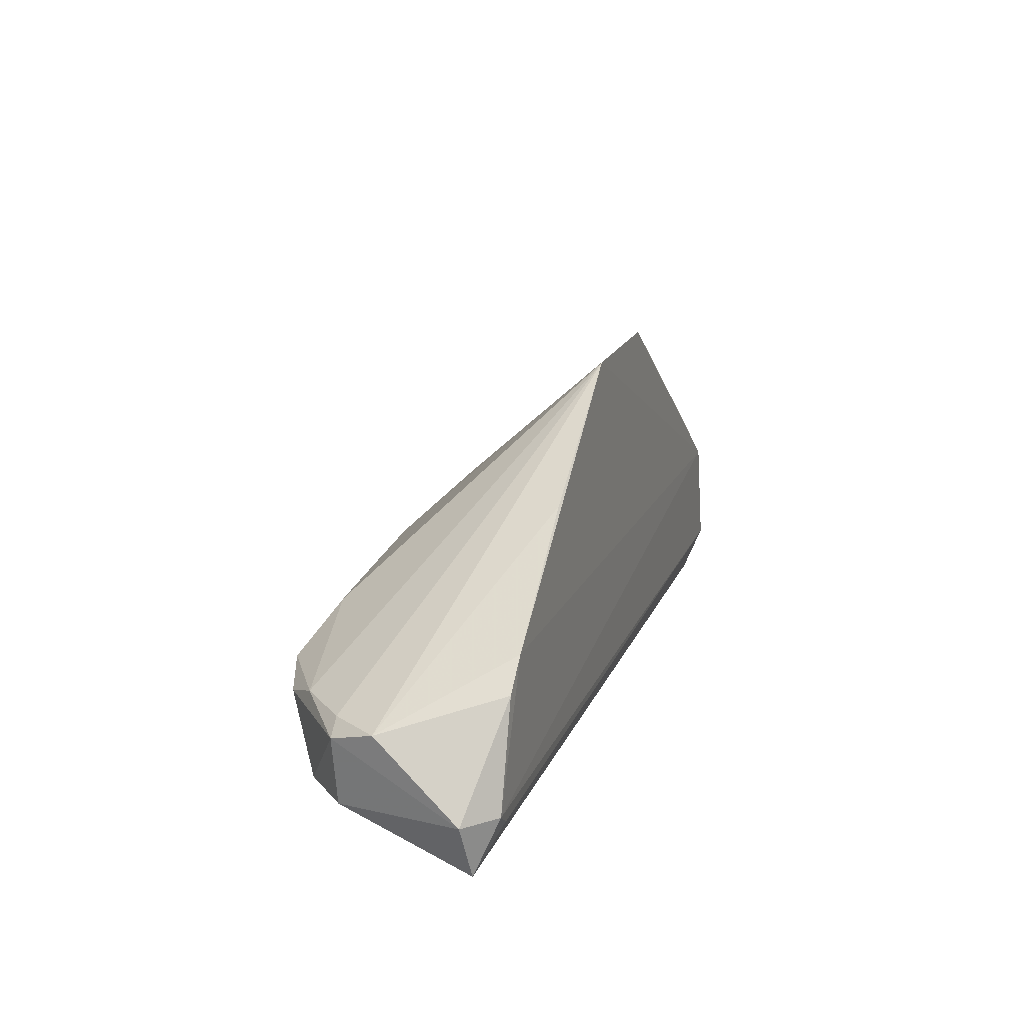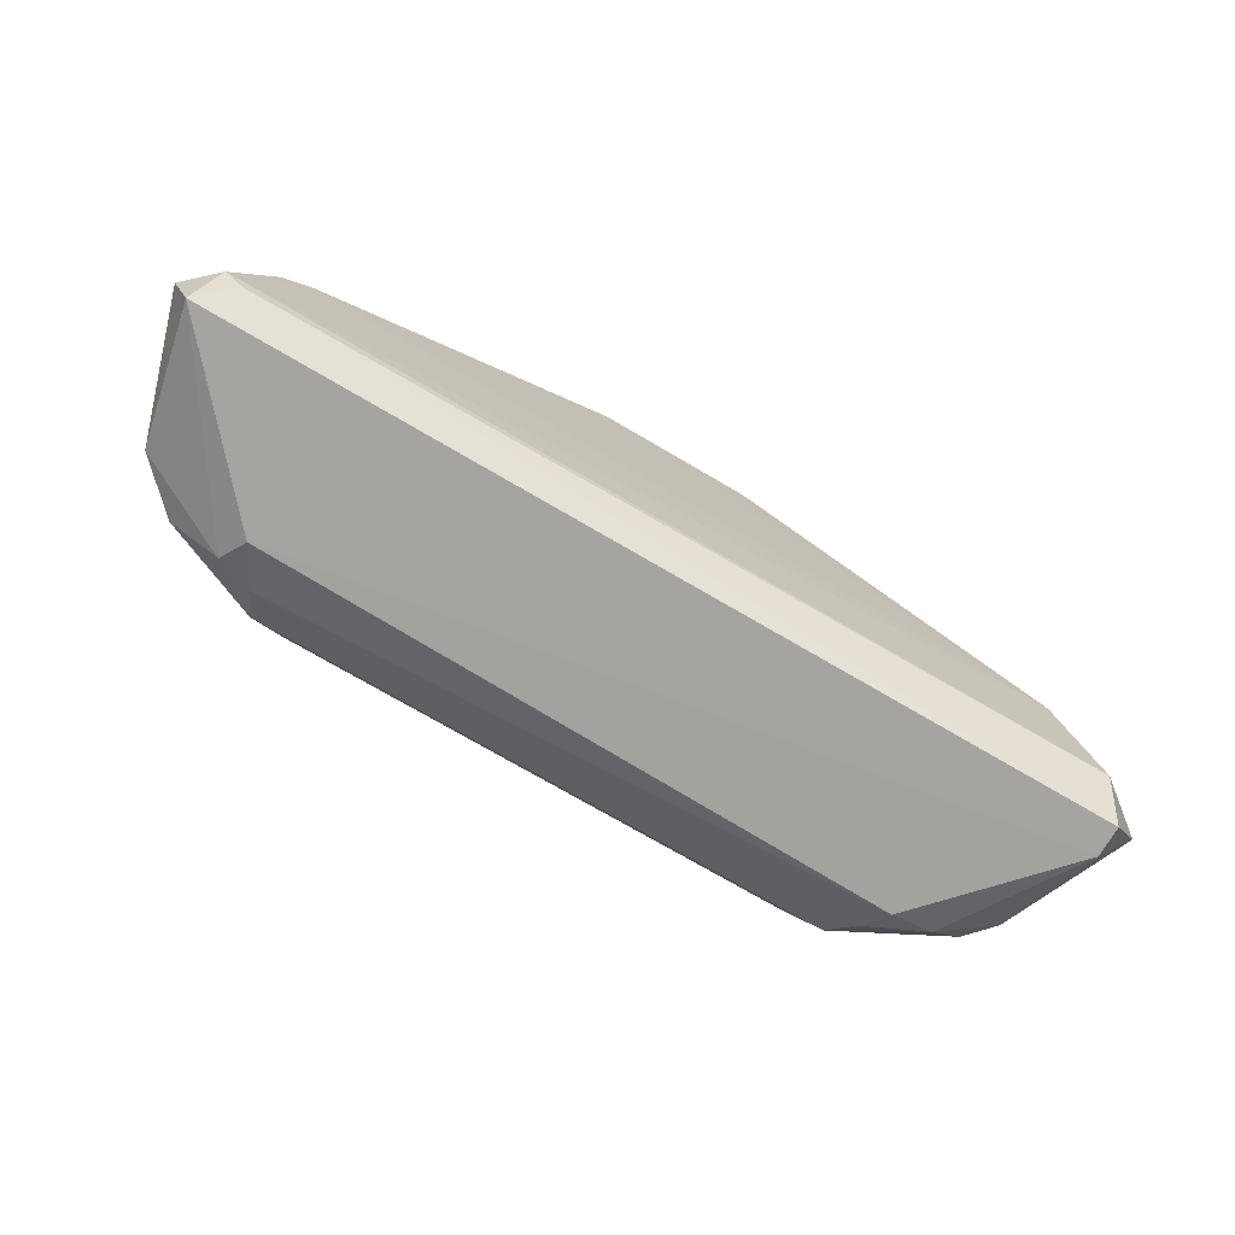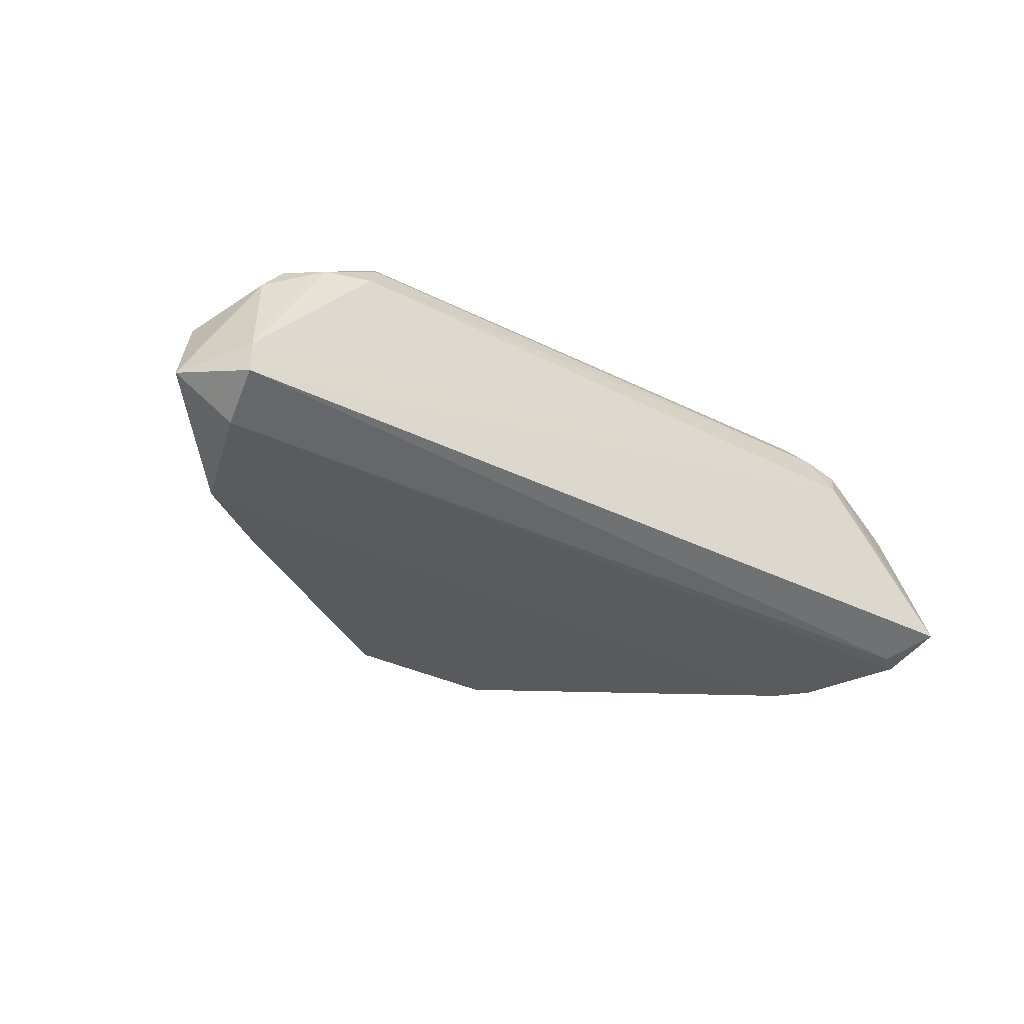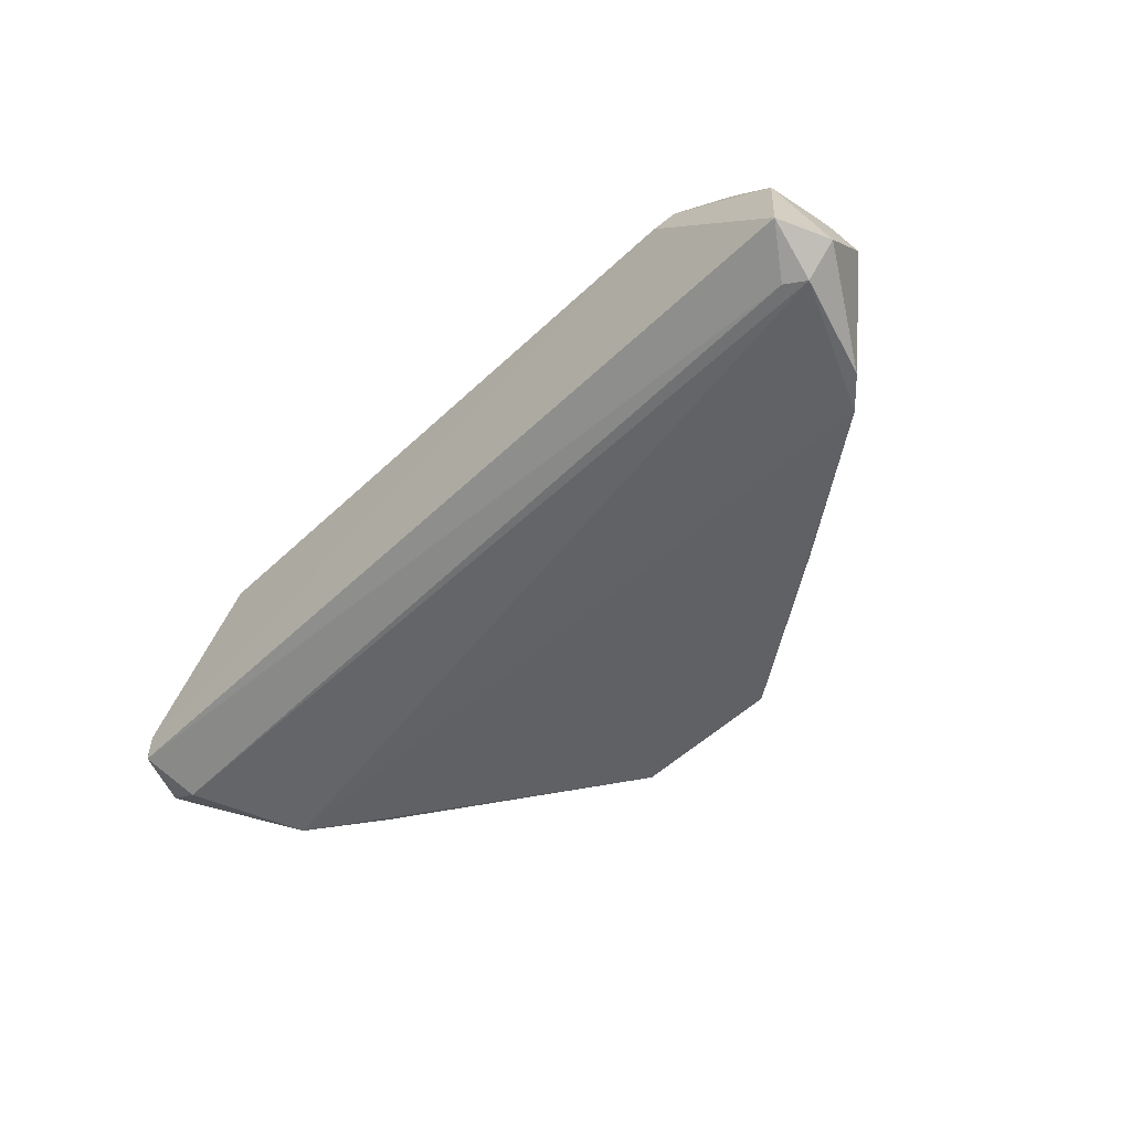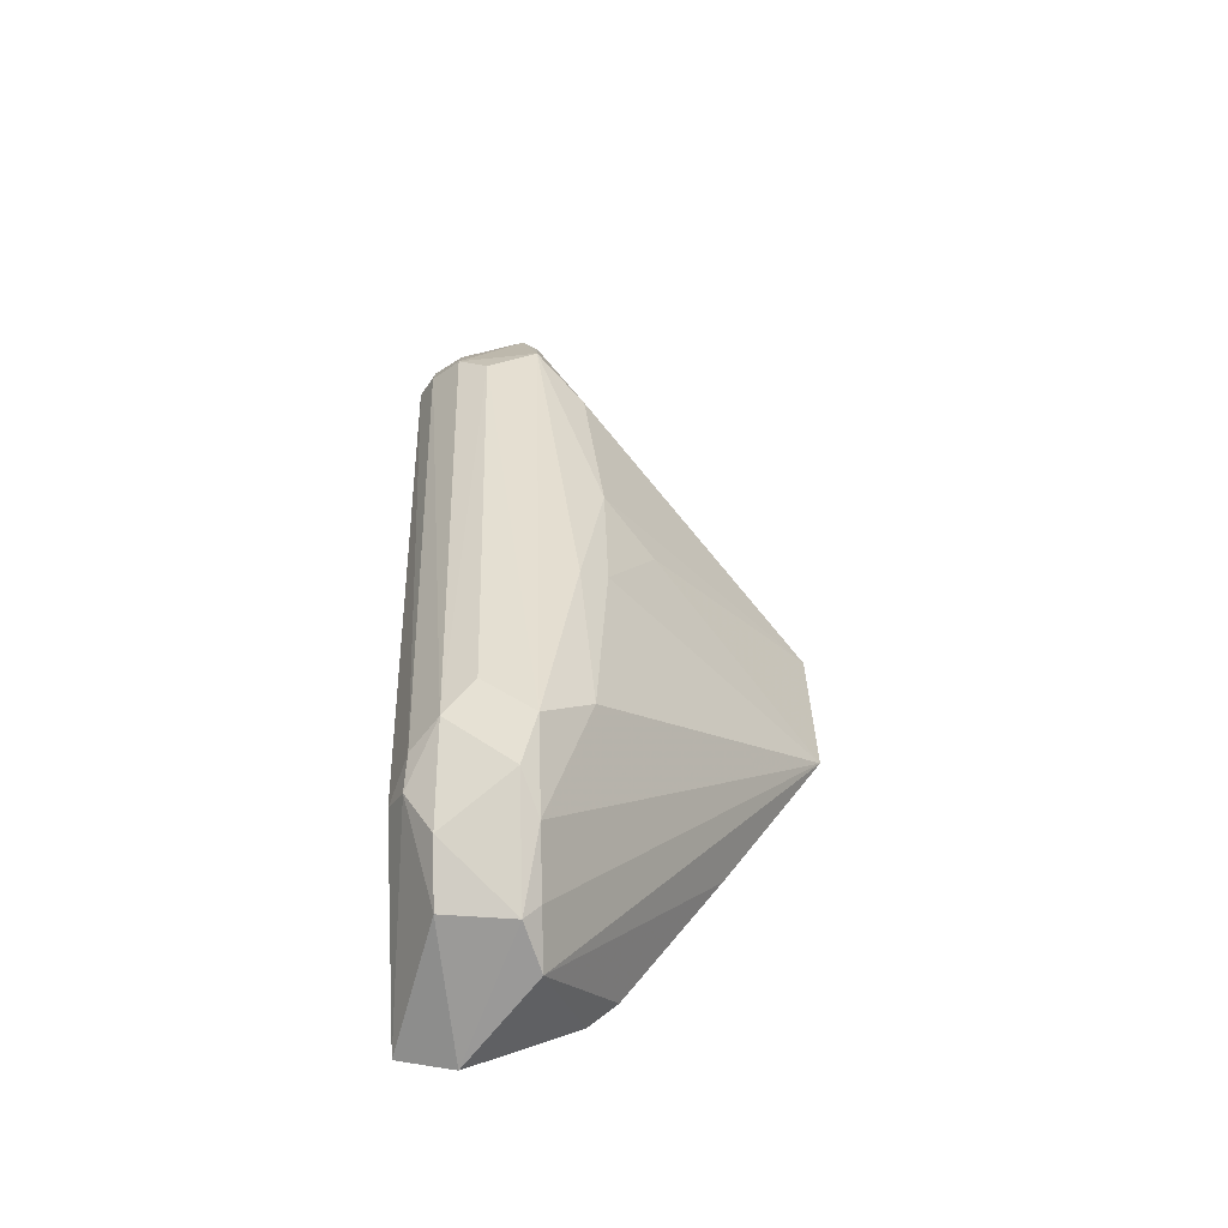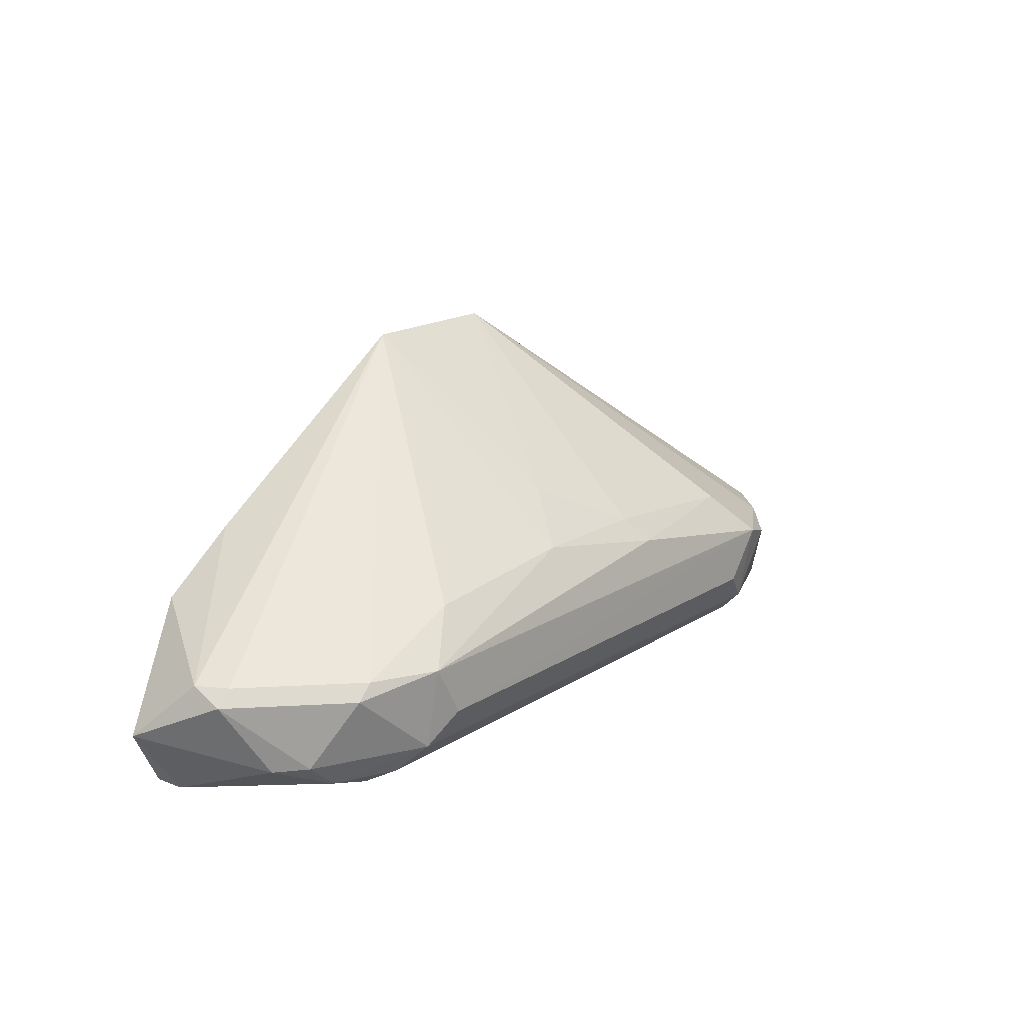
<metadata>
{"format":"obj","ext":"obj","renderer":"f3d","projection":"perspective","resolution":1024,"background":"white","views":[{"elev":17.5,"azim":-72.7,"up":"+Z"},{"elev":-73.2,"azim":-30.4,"up":"+Z"},{"elev":-32.7,"azim":145.0,"up":"+Y"},{"elev":-51.0,"azim":-133.9,"up":"+Y"},{"elev":36.7,"azim":-91.8,"up":"+Y"},{"elev":17.0,"azim":128.5,"up":"+Z"}]}
</metadata>
<code>
v -0.9206 0.5081 -0.9842
v 0.8891 0.5081 -0.9842
v -0.1584 0.4763 -0.1905
v -0.6027 0.9842 -0.7301
v 0.5813 0.9627 -0.8938
v 0.7864 0.4581 -0.6334
v 0.6985 0.9207 -0.7301
v -0.8228 0.4657 -0.6619
v 0.1589 0.4763 -0.1905
v -0.9206 0.6986 -0.7301
v -0.6757 0.8771 -0.9559
v 0.6403 0.8466 -0.9815
v 0.9209 0.7302 -0.7619
v 0.5716 0.9842 -0.7301
v -0.894 0.462 -0.8714
v -0.144 0.9228 -0.6032
v 0.8669 0.4613 -0.8721
v -0.5149 0.9877 -0.8321
v -0.8692 0.7902 -0.903
v 0.797 0.8483 -0.8984
v 0.9801 0.5466 -0.8482
v -0.6463 0.8184 -0.9854
v -0.7615 0.8889 -0.7301
v 0.4763 0.9207 -0.6349
v -0.5818 0.963 -0.8942
v -0.5075 0.9207 -0.6349
v 0.9209 0.6668 -0.7301
v -0.7665 0.4649 -0.6032
v -0.9578 0.5208 -0.8726
v 0.1203 0.9224 -0.6032
v 0.6099 0.9044 -0.9516
v 0.8891 0.7302 -0.7301
v -0.182 0.9647 -0.6552
v -0.7774 0.8797 -0.9023
v 0.5164 0.9884 -0.8327
v -0.8543 0.4651 -0.8979
v 0.8891 0.5716 -0.9842
v -0.8569 0.7937 -0.7301
v -0.6051 0.9032 -0.9492
v 0.7303 0.9207 -0.7619
v 0.6403 0.4683 -0.516
v 0.8445 0.7905 -0.9048
v -0.8888 0.7937 -0.7619
v -0.698 0.9524 -0.7619
v 0.04778 0.8255 -0.508
v 0.7298 0.847 -0.9535
v -0.4827 0.4745 -0.4043
f 10 28 47
f 3 6 9
f 6 15 17
f 11 1 19
f 17 2 21
f 6 17 21
f 2 1 22
f 1 11 22
f 9 7 24
f 7 14 24
f 4 18 25
f 3 16 26
f 23 3 26
f 4 23 26
f 21 13 27
f 6 21 27
f 6 3 28
f 10 8 28
f 15 6 28
f 8 15 28
f 8 10 29
f 1 15 29
f 15 8 29
f 19 1 29
f 9 24 30
f 24 14 30
f 25 5 31
f 7 9 32
f 13 7 32
f 9 27 32
f 27 13 32
f 14 4 33
f 26 16 33
f 4 26 33
f 16 30 33
f 30 14 33
f 11 19 34
f 25 11 34
f 4 14 35
f 14 5 35
f 18 4 35
f 5 25 35
f 25 18 35
f 1 2 36
f 15 1 36
f 2 17 36
f 17 15 36
f 21 2 37
f 2 22 37
f 22 12 37
f 10 3 38
f 3 23 38
f 22 11 39
f 12 22 39
f 11 25 39
f 31 12 39
f 25 31 39
f 7 13 40
f 5 14 40
f 14 7 40
f 20 5 40
f 13 20 40
f 9 6 41
f 6 27 41
f 27 9 41
f 20 13 42
f 13 21 42
f 21 37 42
f 29 10 43
f 19 29 43
f 34 19 43
f 10 38 43
f 38 23 43
f 23 4 44
f 4 25 44
f 25 34 44
f 34 43 44
f 43 23 44
f 3 9 45
f 16 3 45
f 9 30 45
f 30 16 45
f 5 20 46
f 12 31 46
f 31 5 46
f 37 12 46
f 20 42 46
f 42 37 46
f 3 10 47
f 28 3 47

</code>
